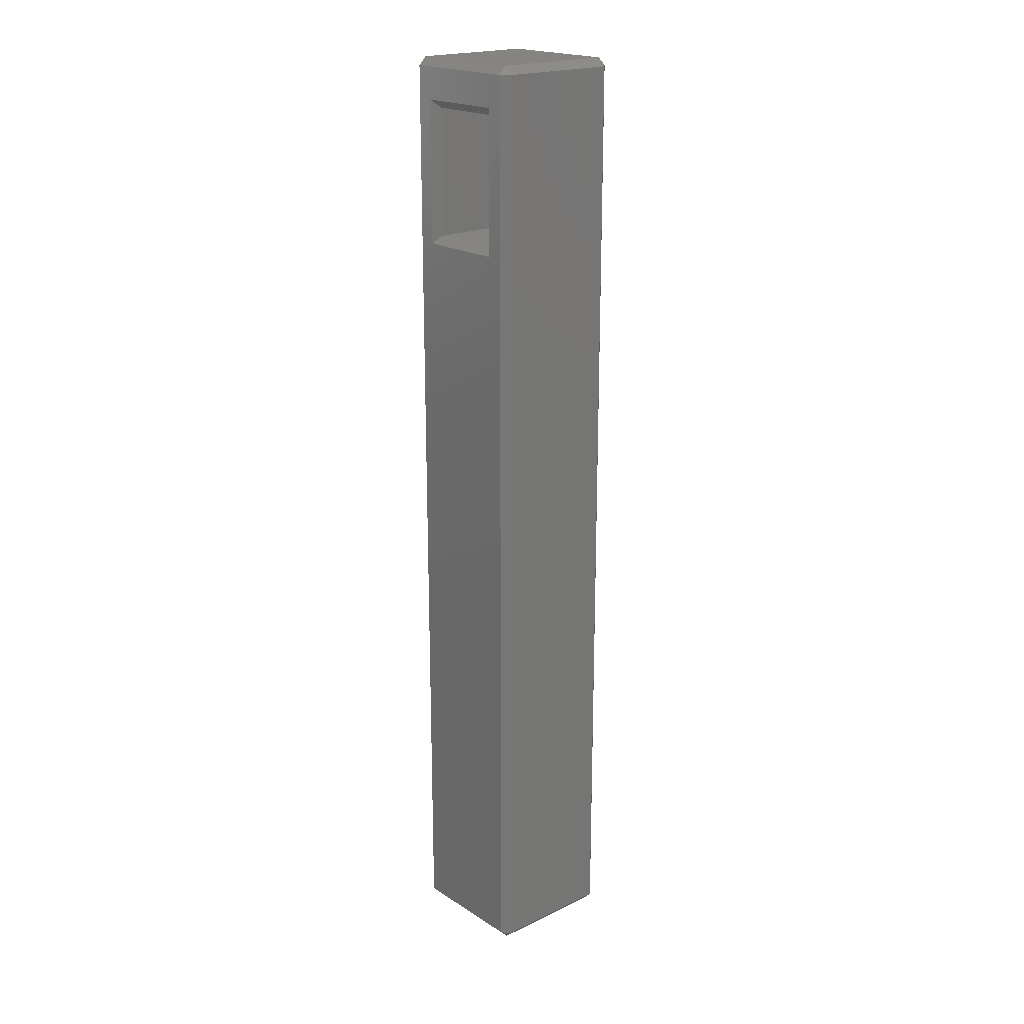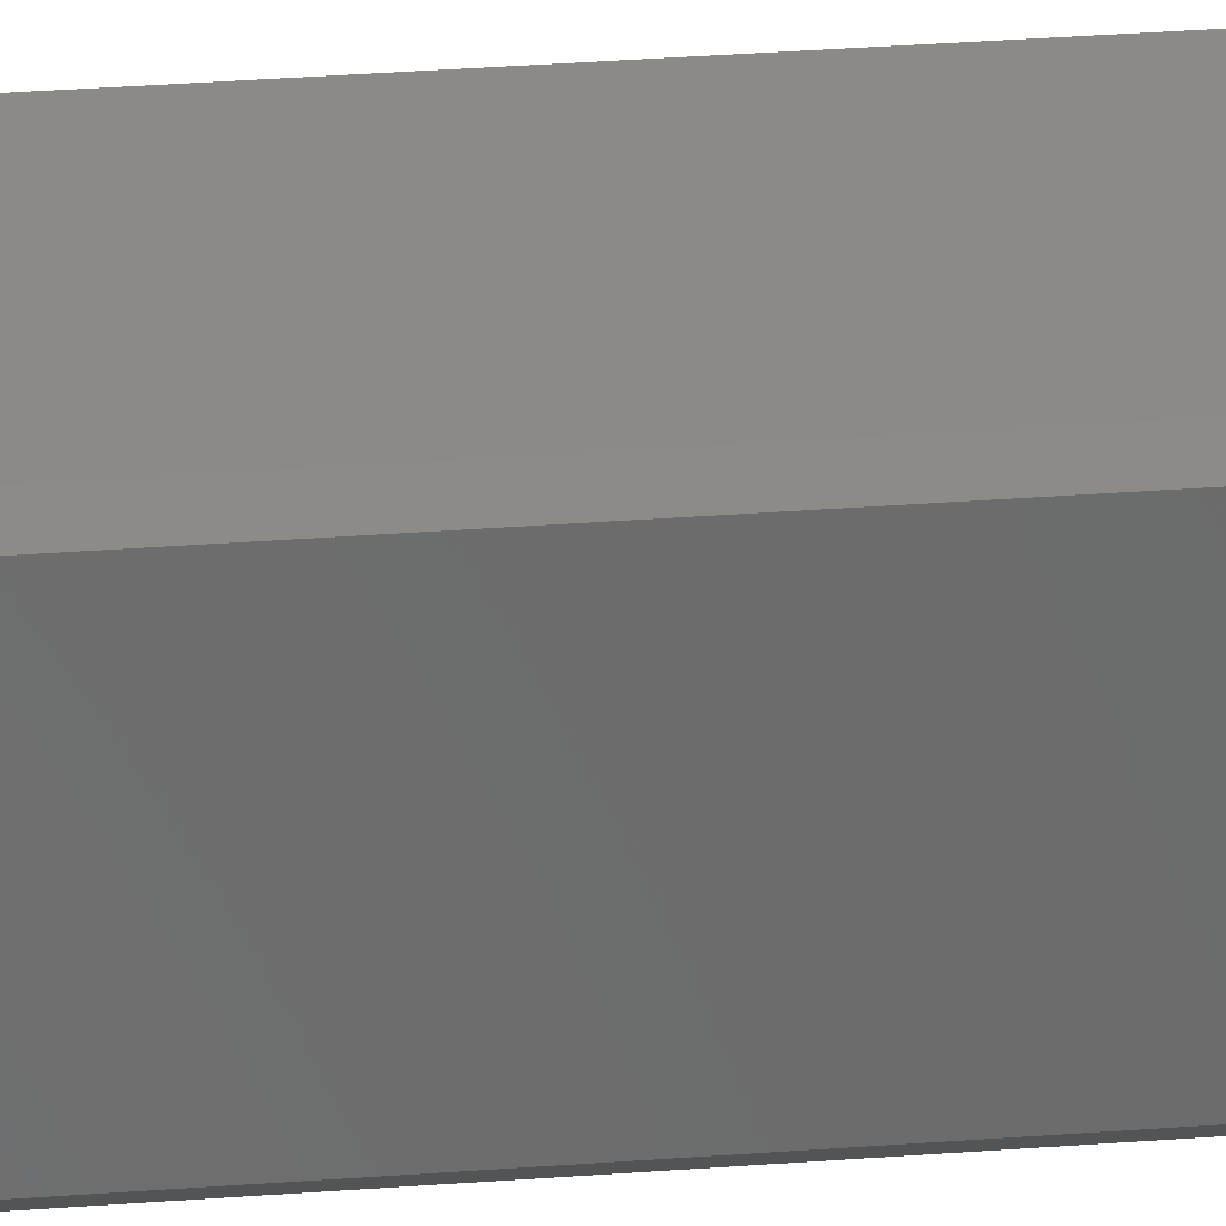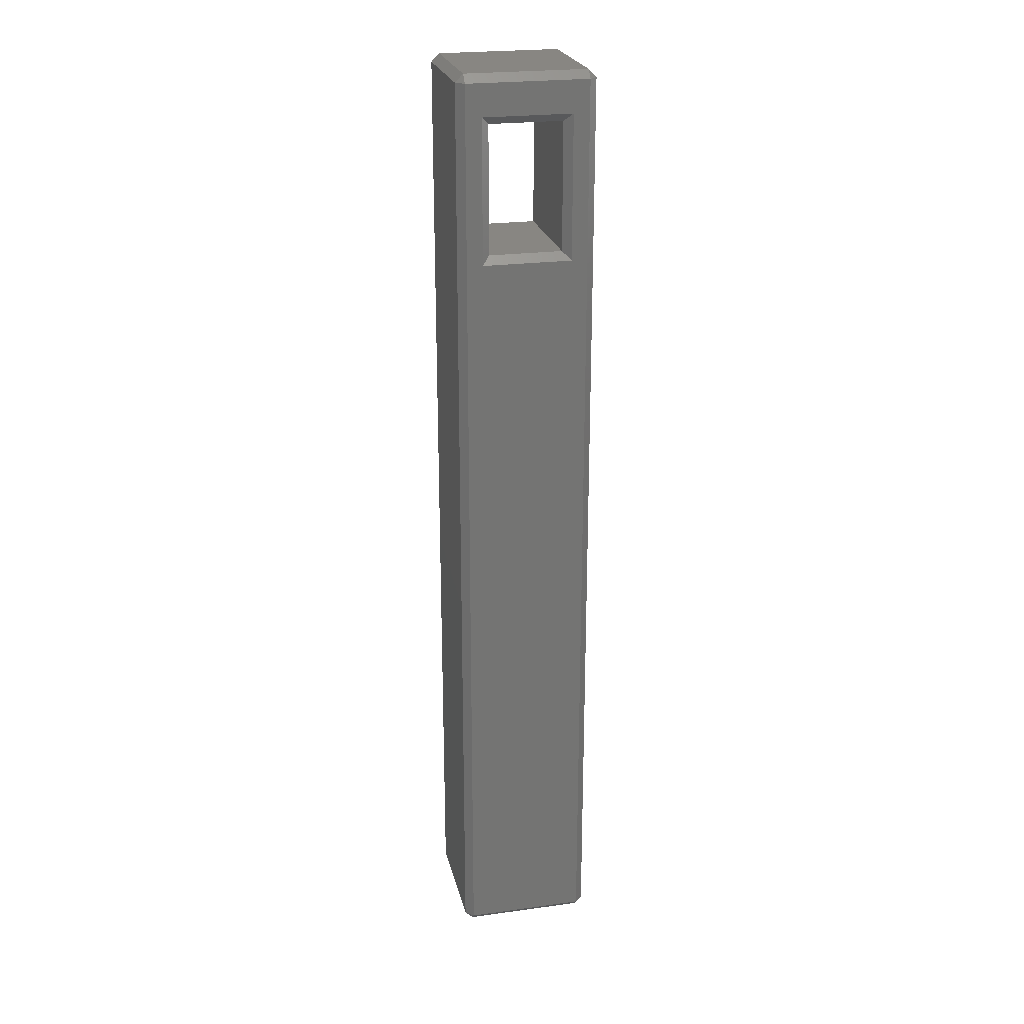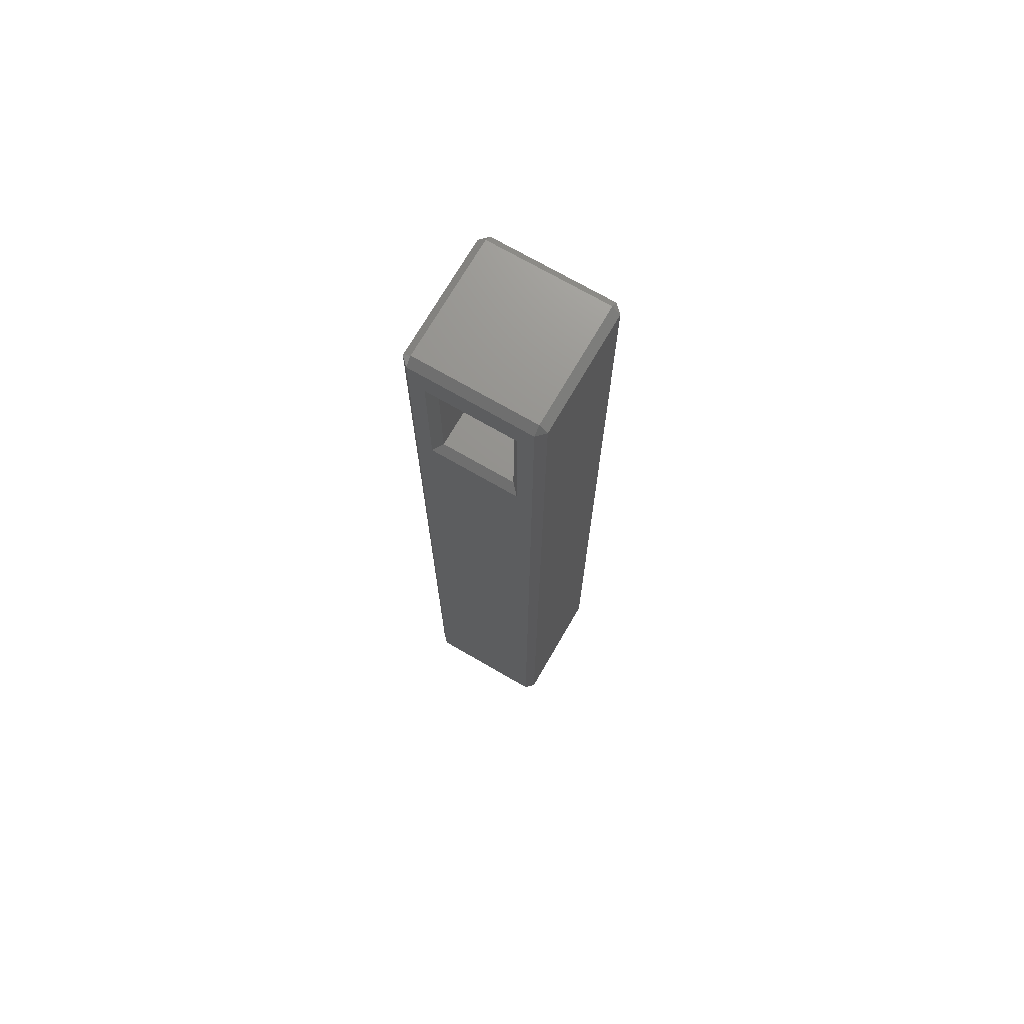
<metadata>
{"format":"stl","ext":"stl","renderer":"f3d","projection":"perspective","resolution":1024,"background":"white","views":[{"elev":20.1,"azim":48.9,"up":"+Y"},{"elev":32.4,"azim":83.9,"up":"+Z"},{"elev":23.7,"azim":-12.8,"up":"+Y"},{"elev":71.9,"azim":30.1,"up":"+Y"}]}
</metadata>
<code>
# stl→obj: 276 verts, 552 faces
v -2.936 23.18 6.259
v -3.323 22.8 6.259
v -2.936 22.8 6.645
v -2.936 -23.18 6.259
v -2.936 -22.8 6.645
v -3.323 -22.8 6.259
v -2.936 23.18 0.3864
v -2.936 22.8 1.474e-06
v -3.323 22.8 0.3864
v 2.936 23.18 6.259
v 2.936 22.8 6.645
v 3.323 22.8 6.259
v 2.936 -23.18 6.259
v 3.323 -22.8 6.259
v 2.936 -22.8 6.645
v -2.936 -23.18 0.3864
v -3.323 -22.8 0.3864
v -2.936 -22.8 1.474e-06
v 2.936 23.18 0.3864
v 3.323 22.8 0.3864
v 2.936 22.8 1.842e-06
v 2.936 -23.18 0.3864
v 2.936 -22.8 1.842e-06
v 3.323 -22.8 0.3864
v 2.164 14.3 6.645
v 2.164 21.25 6.645
v -2.164 21.25 6.645
v -2.164 14.3 6.645
v 2.29 -23.18 2.96
v 2.318 -23.18 3.323
v 2.29 -23.18 3.685
v 2.205 -23.18 4.039
v 2.066 -23.18 4.375
v 1.875 -23.18 4.685
v 1.639 -23.18 4.962
v 1.363 -23.18 5.198
v 1.052 -23.18 5.388
v 0.7164 -23.18 5.527
v 0.3626 -23.18 5.612
v 1.474e-06 -23.18 5.641
v -0.3626 -23.18 5.612
v -0.7164 -23.18 5.527
v -1.052 -23.18 5.388
v -1.363 -23.18 5.198
v -1.639 -23.18 4.962
v -1.875 -23.18 4.685
v -2.066 -23.18 4.375
v -2.205 -23.18 4.039
v -2.29 -23.18 3.685
v -2.318 -23.18 3.323
v -2.29 -23.18 2.96
v -2.205 -23.18 2.606
v -2.066 -23.18 2.27
v -1.875 -23.18 1.96
v -1.639 -23.18 1.684
v -1.363 -23.18 1.447
v -1.052 -23.18 1.257
v -0.7164 -23.18 1.118
v -0.3626 -23.18 1.033
v 1.474e-06 -23.18 1.005
v 0.3626 -23.18 1.033
v 0.7164 -23.18 1.118
v 1.052 -23.18 1.257
v 1.363 -23.18 1.447
v 1.639 -23.18 1.684
v 1.875 -23.18 1.96
v 2.066 -23.18 2.27
v 2.205 -23.18 2.606
v 2.164 21.25 1.842e-06
v 2.164 14.3 1.842e-06
v -2.164 21.25 1.474e-06
v -2.164 14.3 1.474e-06
v -1.777 20.86 0.3864
v -1.777 14.68 0.3864
v 1.777 20.86 0.3864
v 1.777 14.68 0.3864
v -1.777 20.86 6.259
v 1.777 20.86 6.259
v 1.777 14.68 6.259
v -1.777 14.68 6.259
v 2.29 12.36 3.685
v 2.318 12.36 3.323
v 2.318 5.255 3.323
v 2.29 12.36 2.96
v 2.288 5.255 2.951
v 2.205 12.36 2.606
v 2.199 5.255 2.589
v 2.066 12.36 2.27
v 2.053 5.255 2.245
v 1.875 12.36 1.96
v 1.853 5.255 1.93
v 1.639 12.36 1.684
v 1.606 5.255 1.651
v 1.363 12.36 1.447
v 1.317 5.255 1.415
v 1.052 12.36 1.257
v 0.9938 5.255 1.228
v 0.7164 12.36 1.118
v 0.645 5.255 1.096
v 0.3626 12.36 1.033
v 0.2794 5.255 1.021
v 1.474e-06 12.36 1.005
v -0.09334 5.255 1.006
v -0.3626 12.36 1.033
v -0.4637 5.255 1.051
v -0.7164 12.36 1.118
v -0.822 5.255 1.155
v -1.052 12.36 1.257
v -1.159 5.255 1.315
v -1.363 12.36 1.447
v -1.466 5.255 1.527
v -1.639 12.36 1.684
v -1.735 5.255 1.785
v -1.875 12.36 1.96
v -1.959 5.255 2.084
v -2.066 12.36 2.27
v -2.133 5.255 2.414
v -2.205 12.36 2.606
v -2.251 5.255 2.768
v -2.29 12.36 2.96
v -2.311 5.255 3.136
v -2.318 12.36 3.323
v -2.311 5.255 3.509
v -2.29 12.36 3.685
v -2.251 5.255 3.878
v -2.205 12.36 4.039
v -2.133 5.255 4.231
v -2.066 12.36 4.375
v -1.959 5.255 4.562
v -1.875 12.36 4.685
v -1.735 5.255 4.86
v -1.639 12.36 4.962
v -1.466 5.255 5.118
v -1.363 12.36 5.198
v -1.159 5.255 5.33
v -1.052 12.36 5.388
v -0.822 5.255 5.49
v -0.7164 12.36 5.527
v -0.4637 5.255 5.594
v -0.3626 12.36 5.612
v -0.09334 5.255 5.639
v 1.474e-06 12.36 5.641
v 0.2794 5.255 5.624
v 0.3626 12.36 5.612
v 0.645 5.255 5.549
v 0.7164 12.36 5.527
v 0.9938 5.255 5.417
v 1.052 12.36 5.388
v 1.317 5.255 5.231
v 1.363 12.36 5.198
v 1.606 5.255 4.995
v 1.639 12.36 4.962
v 1.853 5.255 4.715
v 1.875 12.36 4.685
v 2.053 5.255 4.4
v 2.066 12.36 4.375
v 2.199 5.255 4.057
v 2.205 12.36 4.039
v 2.288 5.255 3.695
v 2.318 -16.07 3.323
v 2.288 -16.07 3.695
v 2.199 -16.07 4.057
v 2.053 -16.07 4.4
v 1.853 -16.07 4.715
v 1.606 -16.07 4.995
v 1.317 -16.07 5.231
v 0.9938 -16.07 5.417
v 0.645 -16.07 5.549
v 0.2794 -16.07 5.624
v -0.09334 -16.07 5.639
v -0.4637 -16.07 5.594
v -0.822 -16.07 5.49
v -1.159 -16.07 5.33
v -1.466 -16.07 5.118
v -1.735 -16.07 4.86
v -1.959 -16.07 4.562
v -2.133 -16.07 4.231
v -2.251 -16.07 3.878
v -2.311 -16.07 3.509
v -2.311 -16.07 3.136
v -2.251 -16.07 2.768
v -2.133 -16.07 2.414
v -1.959 -16.07 2.084
v -1.735 -16.07 1.785
v -1.466 -16.07 1.527
v -1.159 -16.07 1.315
v -0.822 -16.07 1.155
v -0.4637 -16.07 1.051
v -0.09334 -16.07 1.006
v 0.2794 -16.07 1.021
v 0.645 -16.07 1.096
v 0.9938 -16.07 1.228
v 1.317 -16.07 1.415
v 1.606 -16.07 1.651
v 1.853 -16.07 1.93
v 2.053 -16.07 2.245
v 2.199 -16.07 2.589
v 2.288 -16.07 2.951
v 2.318 -1.855 3.323
v 2.288 -1.855 3.695
v 2.199 -1.855 4.057
v 2.053 -1.855 4.4
v 1.853 -1.855 4.715
v 1.606 -1.855 4.995
v 1.317 -1.855 5.231
v 0.9938 -1.855 5.417
v 0.645 -1.855 5.549
v 0.2794 -1.855 5.624
v -0.09334 -1.855 5.639
v -0.4637 -1.855 5.594
v -0.822 -1.855 5.49
v -1.159 -1.855 5.33
v -1.466 -1.855 5.118
v -1.735 -1.855 4.86
v -1.959 -1.855 4.562
v -2.133 -1.855 4.231
v -2.251 -1.855 3.878
v -2.311 -1.855 3.509
v -2.311 -1.855 3.136
v -2.251 -1.855 2.768
v -2.133 -1.855 2.414
v -1.959 -1.855 2.084
v -1.735 -1.855 1.785
v -1.466 -1.855 1.527
v -1.159 -1.855 1.315
v -0.822 -1.855 1.155
v -0.4637 -1.855 1.051
v -0.09334 -1.855 1.006
v 0.2794 -1.855 1.021
v 0.645 -1.855 1.096
v 0.9938 -1.855 1.228
v 1.317 -1.855 1.415
v 1.606 -1.855 1.651
v 1.853 -1.855 1.93
v 2.053 -1.855 2.245
v 2.199 -1.855 2.589
v 2.288 -1.855 2.951
v 2.318 -8.964 3.323
v 2.288 -8.964 3.695
v 2.199 -8.964 4.057
v 2.053 -8.964 4.4
v 1.853 -8.964 4.715
v 1.606 -8.964 4.995
v 1.317 -8.964 5.231
v 0.9938 -8.964 5.417
v 0.645 -8.964 5.549
v 0.2794 -8.964 5.624
v -0.09334 -8.964 5.639
v -0.4637 -8.964 5.594
v -0.822 -8.964 5.49
v -1.159 -8.964 5.33
v -1.466 -8.964 5.118
v -1.735 -8.964 4.86
v -1.959 -8.964 4.562
v -2.133 -8.964 4.231
v -2.251 -8.964 3.878
v -2.311 -8.964 3.509
v -2.311 -8.964 3.136
v -2.251 -8.964 2.768
v -2.133 -8.964 2.414
v -1.959 -8.964 2.084
v -1.735 -8.964 1.785
v -1.466 -8.964 1.527
v -1.159 -8.964 1.315
v -0.822 -8.964 1.155
v -0.4637 -8.964 1.051
v -0.09334 -8.964 1.006
v 0.2794 -8.964 1.021
v 0.645 -8.964 1.096
v 0.9938 -8.964 1.228
v 1.317 -8.964 1.415
v 1.606 -8.964 1.651
v 1.853 -8.964 1.93
v 2.053 -8.964 2.245
v 2.199 -8.964 2.589
v 2.288 -8.964 2.951
f 1 2 3
f 4 5 6
f 2 6 3
f 3 6 5
f 7 8 9
f 10 11 12
f 13 14 15
f 14 12 15
f 15 12 11
f 4 13 5
f 5 13 15
f 16 17 18
f 8 18 9
f 9 18 17
f 19 20 21
f 22 23 24
f 20 24 21
f 21 24 23
f 13 22 14
f 14 22 24
f 22 16 23
f 23 16 18
f 7 19 8
f 8 19 21
f 19 10 20
f 20 10 12
f 16 4 17
f 17 4 6
f 10 1 11
f 11 1 3
f 1 7 2
f 2 7 9
f 25 11 26
f 26 11 3
f 26 3 27
f 27 3 28
f 28 3 5
f 28 5 15
f 11 25 15
f 15 25 28
f 29 22 30
f 30 22 13
f 30 13 31
f 31 13 32
f 32 13 33
f 33 13 34
f 34 13 35
f 35 13 36
f 36 13 37
f 37 13 38
f 38 13 39
f 39 13 40
f 40 13 4
f 40 4 41
f 41 4 42
f 42 4 43
f 43 4 44
f 44 4 45
f 45 4 46
f 46 4 47
f 47 4 48
f 48 4 49
f 49 4 50
f 50 4 16
f 50 16 51
f 51 16 52
f 52 16 53
f 53 16 54
f 54 16 55
f 55 16 56
f 56 16 57
f 57 16 58
f 58 16 59
f 59 16 60
f 60 16 22
f 60 22 61
f 61 22 62
f 62 22 63
f 63 22 64
f 64 22 65
f 65 22 66
f 66 22 67
f 67 22 68
f 68 22 29
f 17 6 9
f 9 6 2
f 69 21 70
f 70 21 23
f 70 23 18
f 69 71 21
f 21 71 8
f 8 71 72
f 8 72 18
f 18 72 70
f 20 12 24
f 24 12 14
f 19 7 10
f 10 7 1
f 71 73 72
f 72 73 74
f 69 70 75
f 75 70 76
f 74 76 72
f 72 76 70
f 71 69 73
f 73 69 75
f 73 75 77
f 77 75 78
f 75 76 78
f 78 76 79
f 26 78 25
f 25 78 79
f 79 80 25
f 25 80 28
f 27 28 77
f 77 28 80
f 26 27 78
f 78 27 77
f 76 74 79
f 79 74 80
f 81 82 83
f 83 82 84
f 83 84 85
f 85 84 86
f 85 86 87
f 87 86 88
f 87 88 89
f 89 88 90
f 89 90 91
f 91 90 92
f 91 92 93
f 93 92 94
f 93 94 95
f 95 94 96
f 95 96 97
f 97 96 98
f 97 98 99
f 99 98 100
f 99 100 101
f 101 100 102
f 101 102 103
f 103 102 104
f 103 104 105
f 105 104 106
f 105 106 107
f 107 106 108
f 107 108 109
f 109 108 110
f 109 110 111
f 111 110 112
f 111 112 113
f 113 112 114
f 113 114 115
f 115 114 116
f 115 116 117
f 117 116 118
f 117 118 119
f 119 118 120
f 119 120 121
f 121 120 122
f 121 122 123
f 123 122 124
f 123 124 125
f 125 124 126
f 125 126 127
f 127 126 128
f 127 128 129
f 129 128 130
f 129 130 131
f 131 130 132
f 131 132 133
f 133 132 134
f 133 134 135
f 135 134 136
f 135 136 137
f 137 136 138
f 137 138 139
f 139 138 140
f 139 140 141
f 141 140 142
f 141 142 143
f 143 142 144
f 143 144 145
f 145 144 146
f 145 146 147
f 147 146 148
f 147 148 149
f 149 148 150
f 149 150 151
f 151 150 152
f 151 152 153
f 153 152 154
f 153 154 155
f 155 154 156
f 155 156 157
f 157 156 158
f 157 158 159
f 159 158 81
f 159 81 83
f 29 30 160
f 160 30 31
f 160 31 161
f 161 31 32
f 161 32 162
f 162 32 33
f 162 33 163
f 163 33 34
f 163 34 164
f 164 34 35
f 164 35 165
f 165 35 36
f 165 36 166
f 166 36 37
f 166 37 167
f 167 37 38
f 167 38 168
f 168 38 39
f 168 39 169
f 169 39 40
f 169 40 170
f 170 40 41
f 170 41 171
f 171 41 42
f 171 42 172
f 172 42 43
f 172 43 173
f 173 43 44
f 173 44 174
f 174 44 45
f 174 45 175
f 175 45 46
f 175 46 176
f 176 46 47
f 176 47 177
f 177 47 48
f 177 48 178
f 178 48 49
f 178 49 179
f 179 49 50
f 179 50 180
f 180 50 51
f 180 51 181
f 181 51 52
f 181 52 182
f 182 52 53
f 182 53 183
f 183 53 54
f 183 54 184
f 184 54 55
f 184 55 185
f 185 55 56
f 185 56 186
f 186 56 57
f 186 57 187
f 187 57 58
f 187 58 188
f 188 58 59
f 188 59 189
f 189 59 60
f 189 60 190
f 190 60 61
f 190 61 191
f 191 61 62
f 191 62 192
f 192 62 63
f 192 63 193
f 193 63 64
f 193 64 194
f 194 64 65
f 194 65 195
f 195 65 66
f 195 66 196
f 196 66 67
f 196 67 197
f 197 67 68
f 197 68 198
f 198 68 29
f 198 29 160
f 83 199 159
f 159 199 200
f 159 200 157
f 157 200 201
f 157 201 155
f 155 201 202
f 155 202 153
f 153 202 203
f 153 203 151
f 151 203 204
f 151 204 149
f 149 204 205
f 149 205 147
f 147 205 206
f 147 206 145
f 145 206 207
f 145 207 143
f 143 207 208
f 143 208 141
f 141 208 209
f 141 209 139
f 139 209 210
f 139 210 137
f 137 210 211
f 137 211 135
f 135 211 212
f 135 212 133
f 133 212 213
f 133 213 131
f 131 213 214
f 131 214 129
f 129 214 215
f 129 215 127
f 127 215 216
f 127 216 125
f 125 216 217
f 125 217 123
f 123 217 218
f 123 218 121
f 121 218 219
f 121 219 119
f 119 219 220
f 119 220 117
f 117 220 221
f 117 221 115
f 115 221 222
f 115 222 113
f 113 222 223
f 113 223 111
f 111 223 224
f 111 224 109
f 109 224 225
f 109 225 107
f 107 225 226
f 107 226 105
f 105 226 227
f 105 227 103
f 103 227 228
f 103 228 101
f 101 228 229
f 101 229 99
f 99 229 230
f 99 230 97
f 97 230 231
f 97 231 95
f 95 231 232
f 95 232 93
f 93 232 233
f 93 233 91
f 91 233 234
f 91 234 89
f 89 234 235
f 89 235 87
f 87 235 236
f 87 236 85
f 85 236 237
f 85 237 83
f 83 237 199
f 199 238 200
f 200 238 239
f 200 239 201
f 201 239 240
f 201 240 202
f 202 240 241
f 202 241 203
f 203 241 242
f 203 242 204
f 204 242 243
f 204 243 205
f 205 243 244
f 205 244 206
f 206 244 245
f 206 245 207
f 207 245 246
f 207 246 208
f 208 246 247
f 208 247 209
f 209 247 248
f 209 248 210
f 210 248 249
f 210 249 211
f 211 249 250
f 211 250 212
f 212 250 251
f 212 251 213
f 213 251 252
f 213 252 214
f 214 252 253
f 214 253 215
f 215 253 254
f 215 254 216
f 216 254 255
f 216 255 217
f 217 255 256
f 217 256 218
f 218 256 257
f 218 257 219
f 219 257 258
f 219 258 220
f 220 258 259
f 220 259 221
f 221 259 260
f 221 260 222
f 222 260 261
f 222 261 223
f 223 261 262
f 223 262 224
f 224 262 263
f 224 263 225
f 225 263 264
f 225 264 226
f 226 264 265
f 226 265 227
f 227 265 266
f 227 266 228
f 228 266 267
f 228 267 229
f 229 267 268
f 229 268 230
f 230 268 269
f 230 269 231
f 231 269 270
f 231 270 232
f 232 270 271
f 232 271 233
f 233 271 272
f 233 272 234
f 234 272 273
f 234 273 235
f 235 273 274
f 235 274 236
f 236 274 275
f 236 275 237
f 237 275 276
f 237 276 199
f 199 276 238
f 238 160 239
f 239 160 161
f 239 161 240
f 240 161 162
f 240 162 241
f 241 162 163
f 241 163 242
f 242 163 164
f 242 164 243
f 243 164 165
f 243 165 244
f 244 165 166
f 244 166 245
f 245 166 167
f 245 167 246
f 246 167 168
f 246 168 247
f 247 168 169
f 247 169 248
f 248 169 170
f 248 170 249
f 249 170 171
f 249 171 250
f 250 171 172
f 250 172 251
f 251 172 173
f 251 173 252
f 252 173 174
f 252 174 253
f 253 174 175
f 253 175 254
f 254 175 176
f 254 176 255
f 255 176 177
f 255 177 256
f 256 177 178
f 256 178 257
f 257 178 179
f 257 179 258
f 258 179 180
f 258 180 259
f 259 180 181
f 259 181 260
f 260 181 182
f 260 182 261
f 261 182 183
f 261 183 262
f 262 183 184
f 262 184 263
f 263 184 185
f 263 185 264
f 264 185 186
f 264 186 265
f 265 186 187
f 265 187 266
f 266 187 188
f 266 188 267
f 267 188 189
f 267 189 268
f 268 189 190
f 268 190 269
f 269 190 191
f 269 191 270
f 270 191 192
f 270 192 271
f 271 192 193
f 271 193 272
f 272 193 194
f 272 194 273
f 273 194 195
f 273 195 274
f 274 195 196
f 274 196 275
f 275 196 197
f 275 197 276
f 276 197 198
f 276 198 238
f 238 198 160
f 81 124 82
f 82 124 122
f 82 122 84
f 84 122 120
f 84 120 86
f 86 120 118
f 86 118 88
f 88 118 116
f 88 116 90
f 90 116 114
f 90 114 92
f 92 114 112
f 92 112 94
f 94 112 110
f 94 110 96
f 96 110 108
f 96 108 98
f 98 108 106
f 98 106 100
f 100 106 104
f 100 104 102
f 124 81 126
f 126 81 158
f 126 158 128
f 128 158 156
f 128 156 130
f 130 156 154
f 130 154 132
f 132 154 152
f 132 152 134
f 134 152 150
f 134 150 136
f 136 150 148
f 136 148 138
f 138 148 146
f 138 146 140
f 140 146 144
f 140 144 142
f 74 73 80
f 80 73 77

</code>
